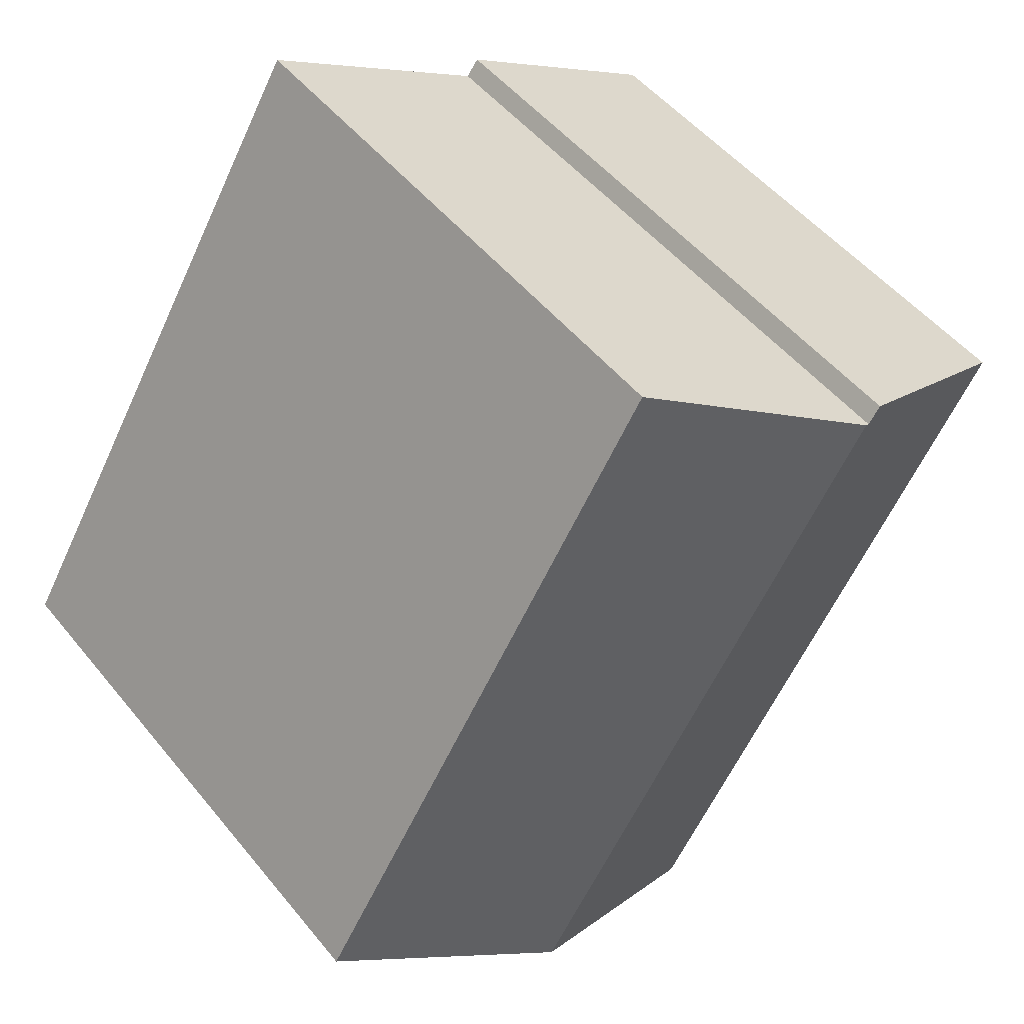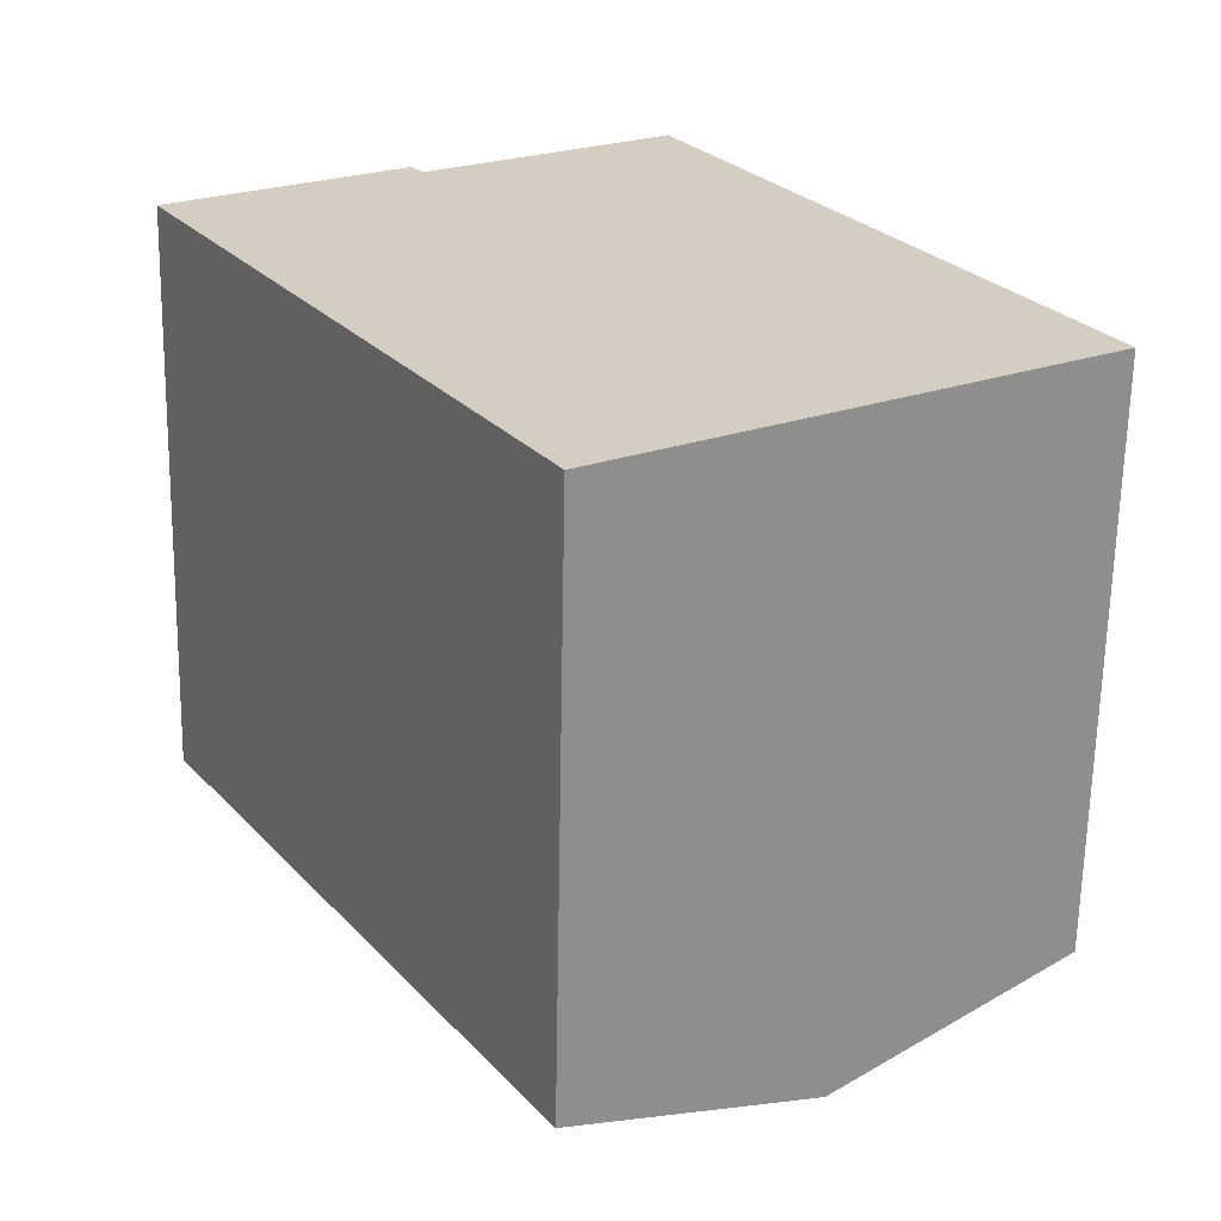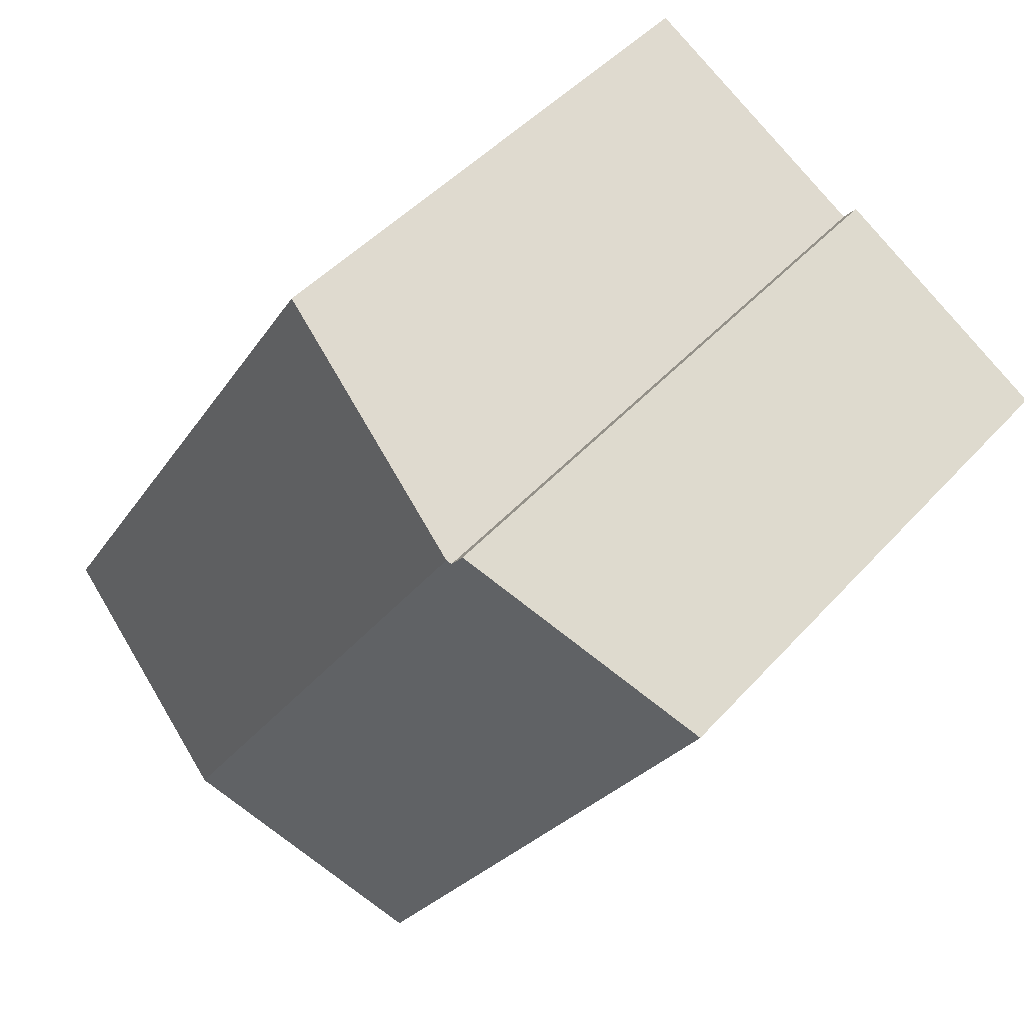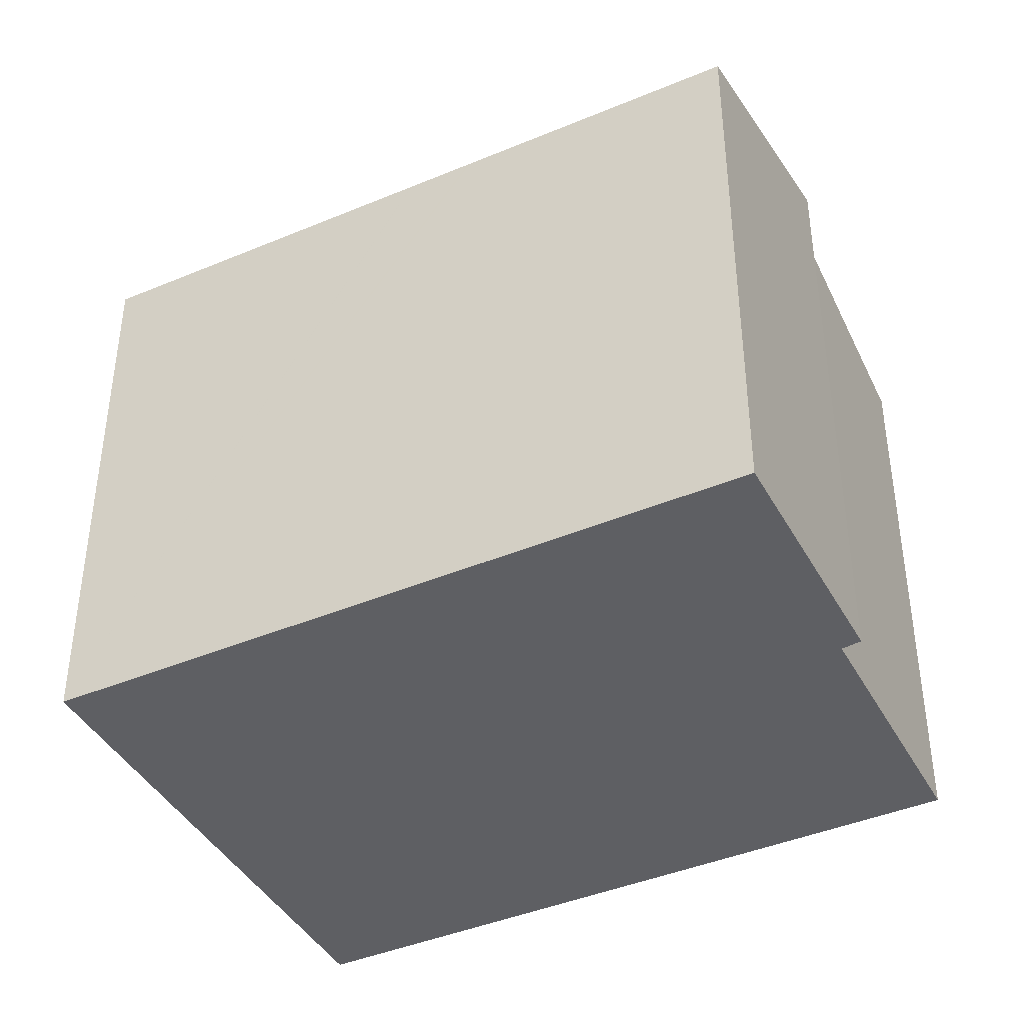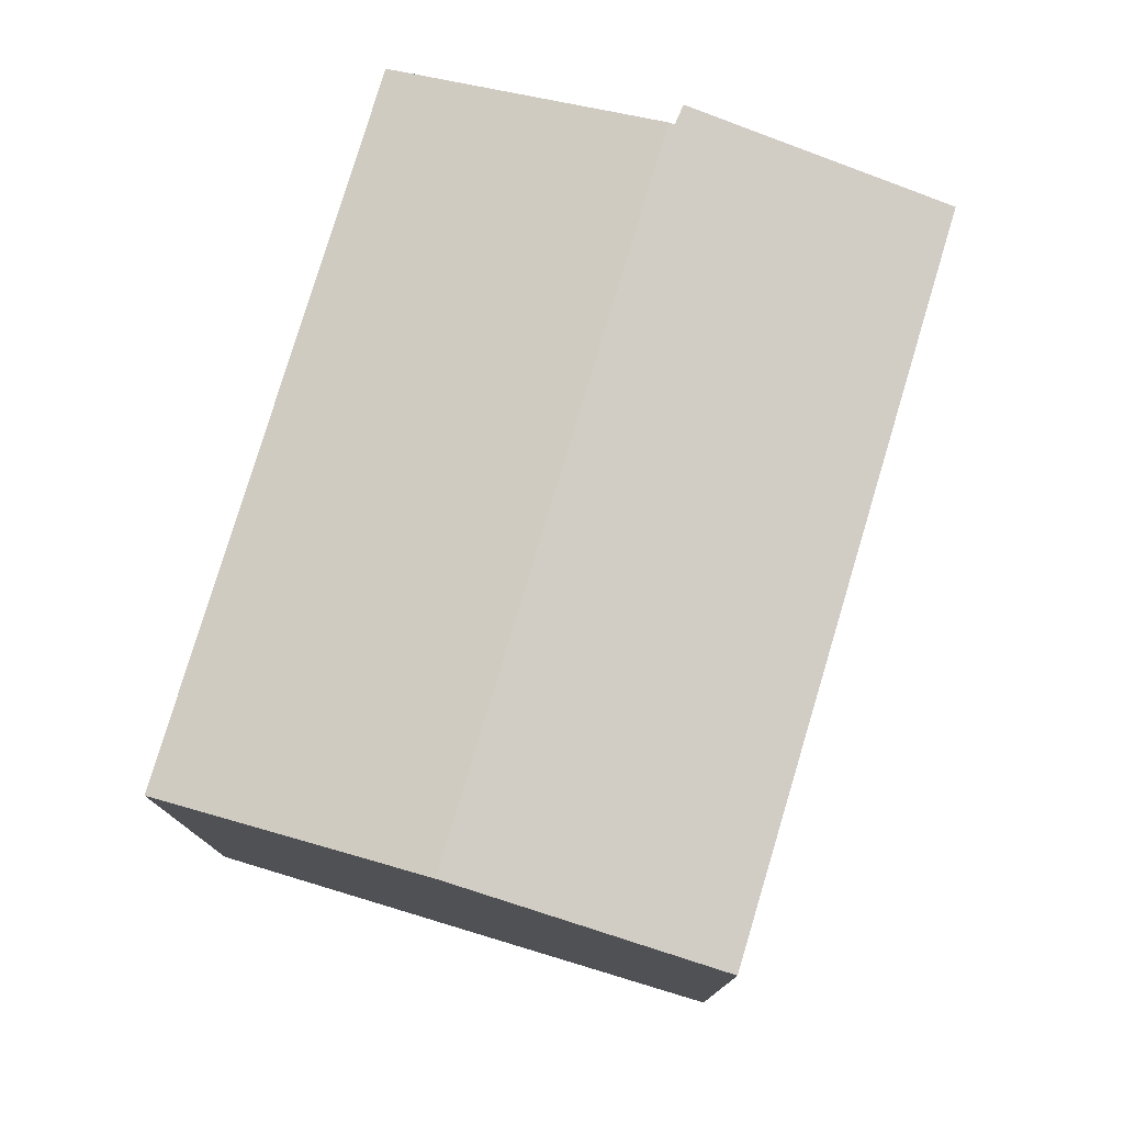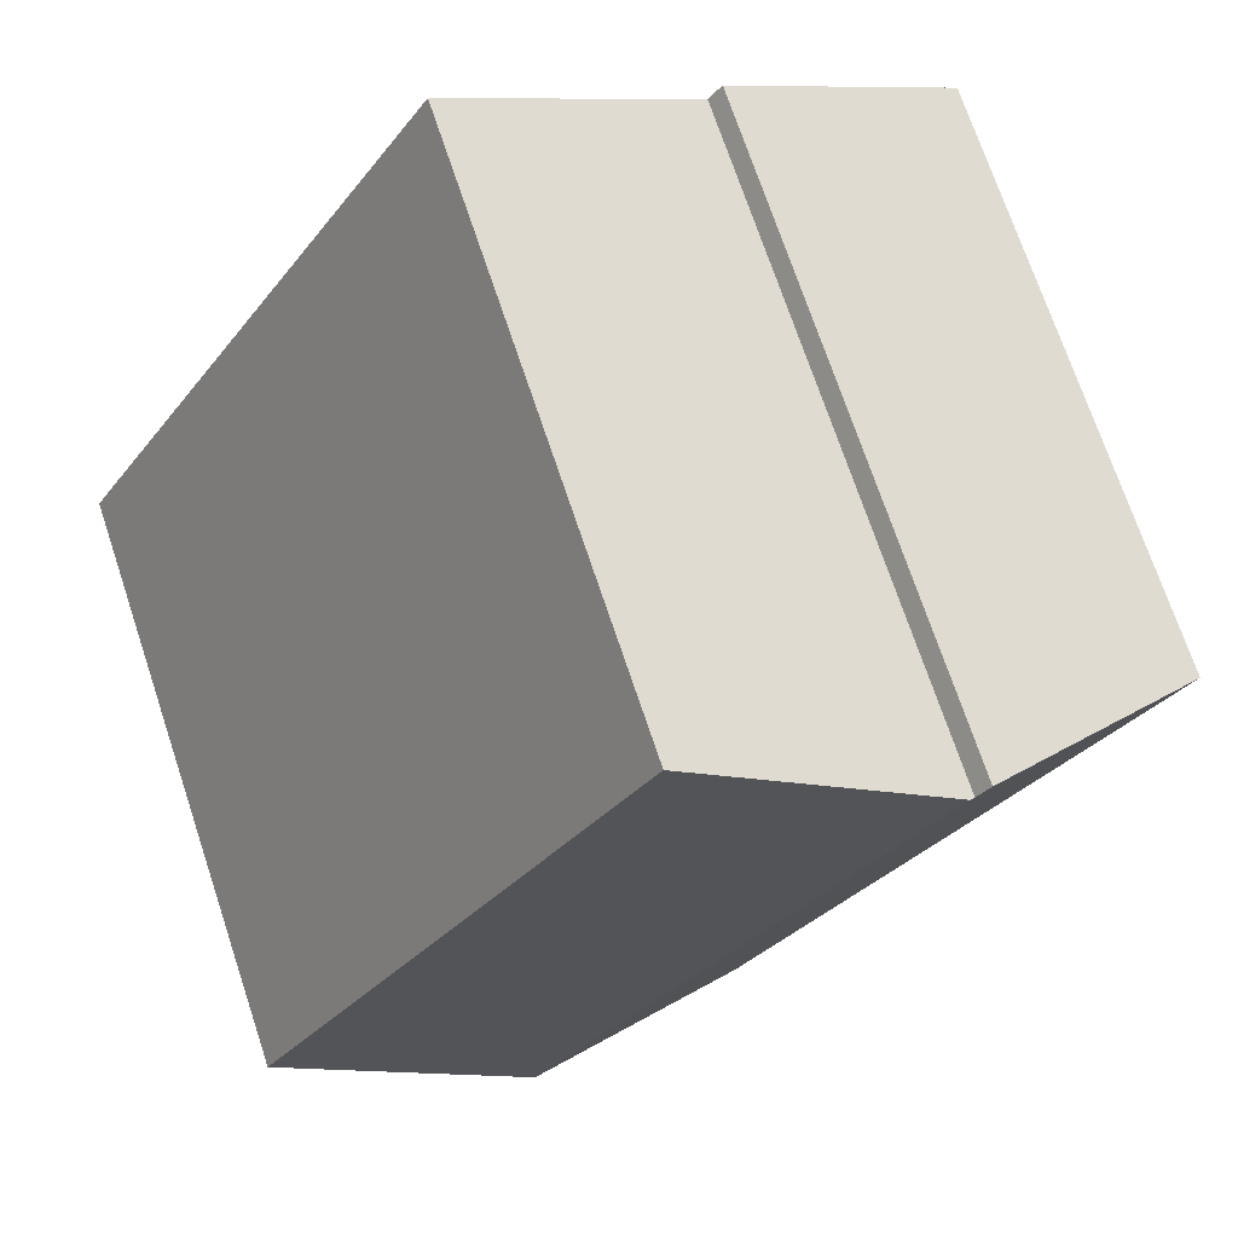
<metadata>
{"format":"obj","ext":"obj","renderer":"f3d","projection":"perspective","resolution":1024,"background":"white","views":[{"elev":50.5,"azim":142.4,"up":"+Z"},{"elev":-65.0,"azim":-1.1,"up":"+Z"},{"elev":45.2,"azim":-141.3,"up":"+Z"},{"elev":-42.0,"azim":-94.8,"up":"+Y"},{"elev":78.4,"azim":165.1,"up":"+Y"},{"elev":72.1,"azim":161.5,"up":"+Z"}]}
</metadata>
<code>
v  6.672 17.58 3.431
v  23.28 15.85 -9.299
v  16.92 17.58 -13.23
v  21.29 15.85 -6.05
v  13.06 15.85 7.323
v  6.187 17.53 3.806
v  6.542 17.55 3.352
v  0 15.85 9.703e-16
v  7.183 15.85 -11.68
v  10.55 15.85 -17.16
v  7.081 15.85 -11.51
v  6.336 15.85 -10.3
v  5.222 15.85 -8.49
v  5.215 15.85 -8.479
v  4.221 15.85 -6.862
v  4.185 15.85 -6.804
v  10.55 1.051e-15 -17.16
v  7.081 7.049e-16 -11.51
v  4.221 4.202e-16 -6.862
v  0 0 0
v  7.183 7.151e-16 -11.68
v  5.222 5.199e-16 -8.49
v  6.336 6.308e-16 -10.3
v  5.215 5.192e-16 -8.479
v  4.185 4.166e-16 -6.804
v  6.187 -2.331e-16 3.806
v  6.542 -2.053e-16 3.352
v  13.06 -4.484e-16 7.323
v  6.672 -2.101e-16 3.431
v  21.29 3.705e-16 -6.05
v  23.28 5.694e-16 -9.299
v  16.92 8.1e-16 -13.23
g defaultobject
f 1 2 3
f 2 1 4
f 4 1 5
f 6 7 8
f 9 3 10
f 3 9 11
f 3 11 12
f 3 12 1
f 1 12 13
f 1 13 14
f 1 14 15
f 1 15 16
f 1 16 7
f 7 16 8
f 17 9 10
f 9 17 11
f 11 17 12
f 12 17 13
f 13 17 14
f 14 17 15
f 15 17 16
f 16 17 8
f 8 17 18
f 8 18 19
f 8 19 20
f 18 17 21
f 19 18 22
f 22 18 23
f 19 22 24
f 20 19 25
f 8 26 6
f 26 8 20
f 7 5 1
f 5 7 27
f 5 27 28
f 28 27 29
f 6 27 7
f 27 6 26
f 28 4 5
f 4 28 2
f 2 28 30
f 2 30 31
f 31 3 2
f 3 31 10
f 10 31 32
f 10 32 17
f 30 32 31
f 32 30 17
f 17 30 21
f 21 30 28
f 21 28 18
f 18 28 23
f 23 28 22
f 22 28 24
f 24 28 19
f 19 28 25
f 25 28 29
f 25 29 27
f 25 27 20
f 20 27 26

</code>
